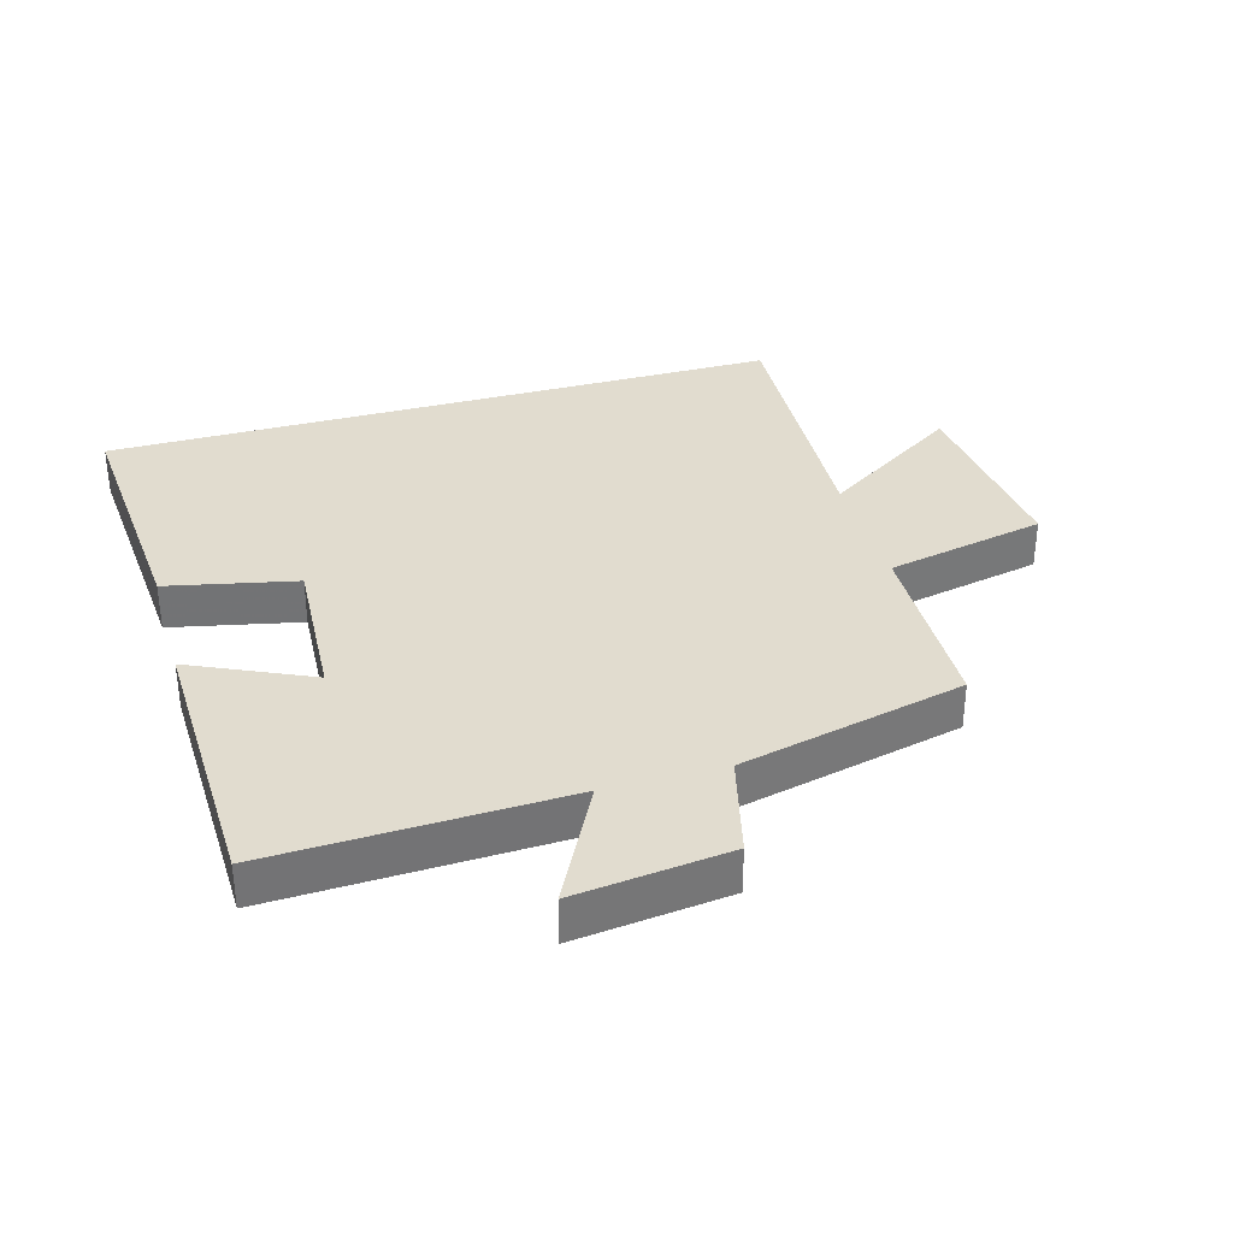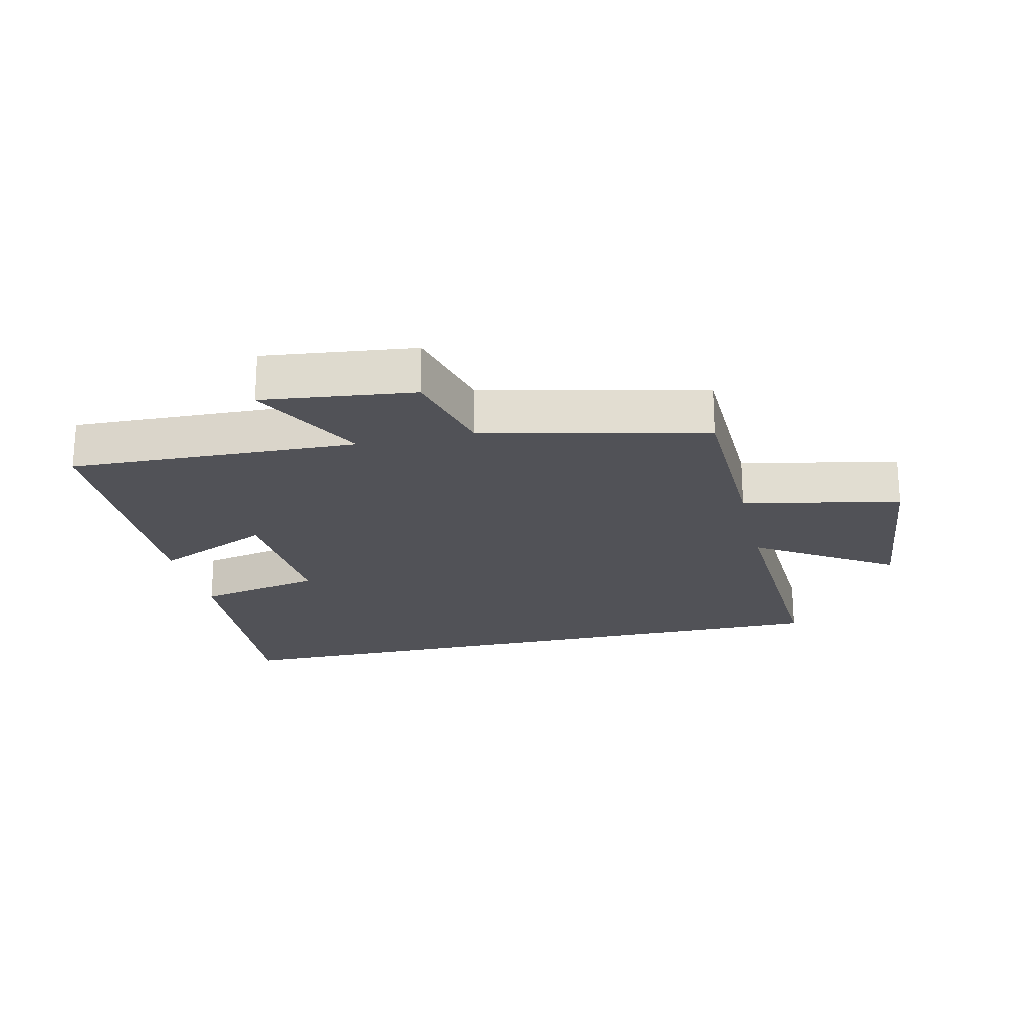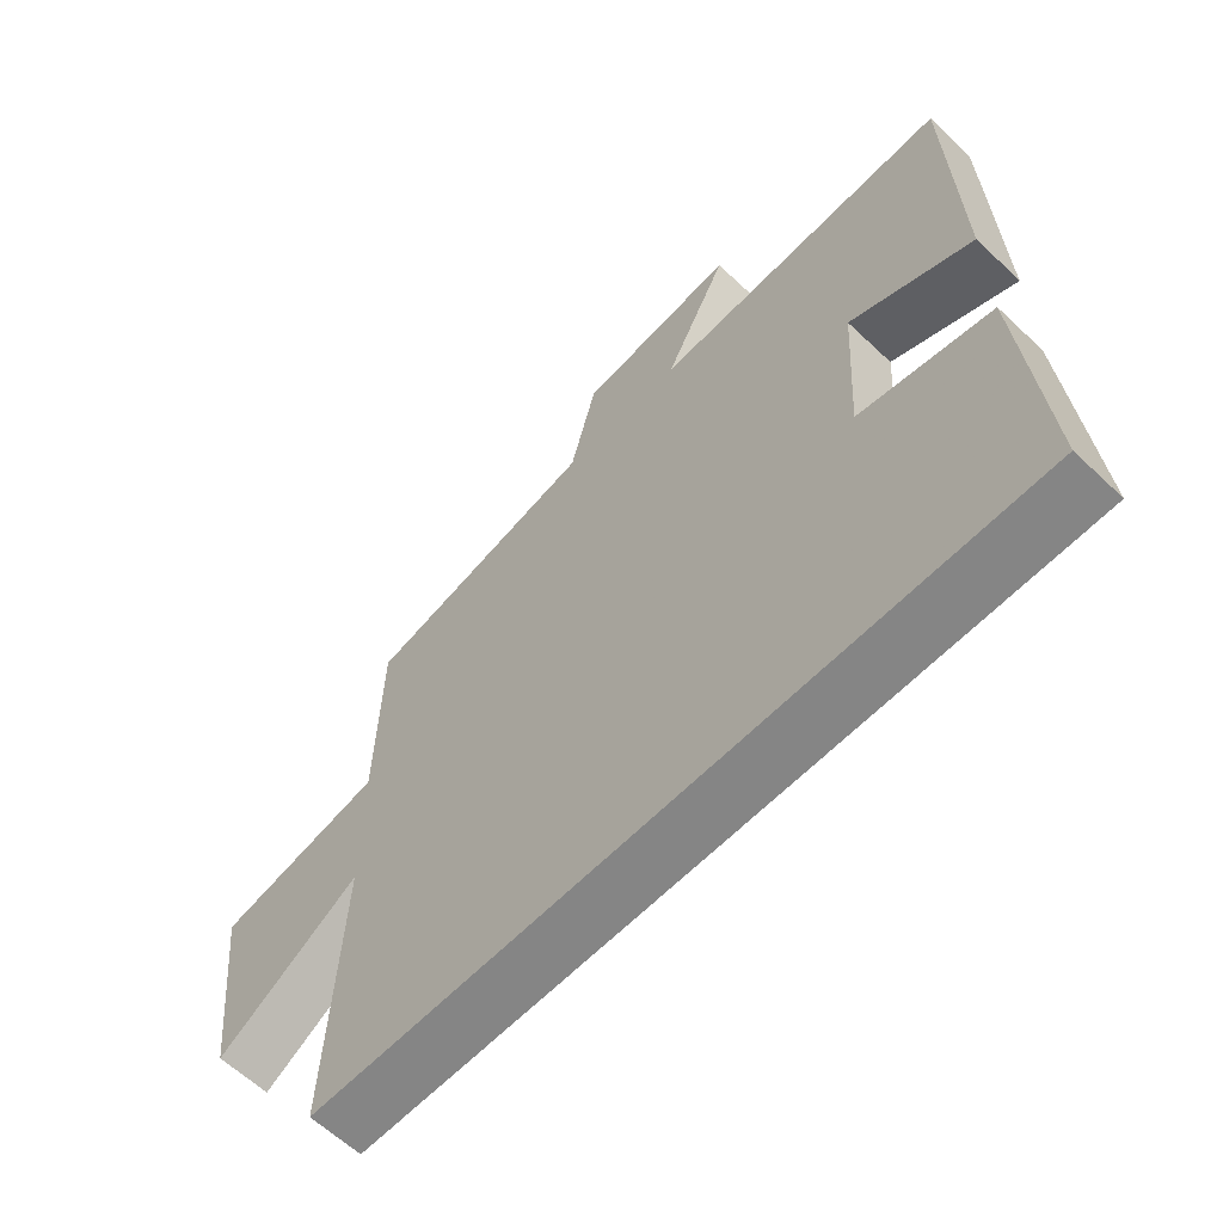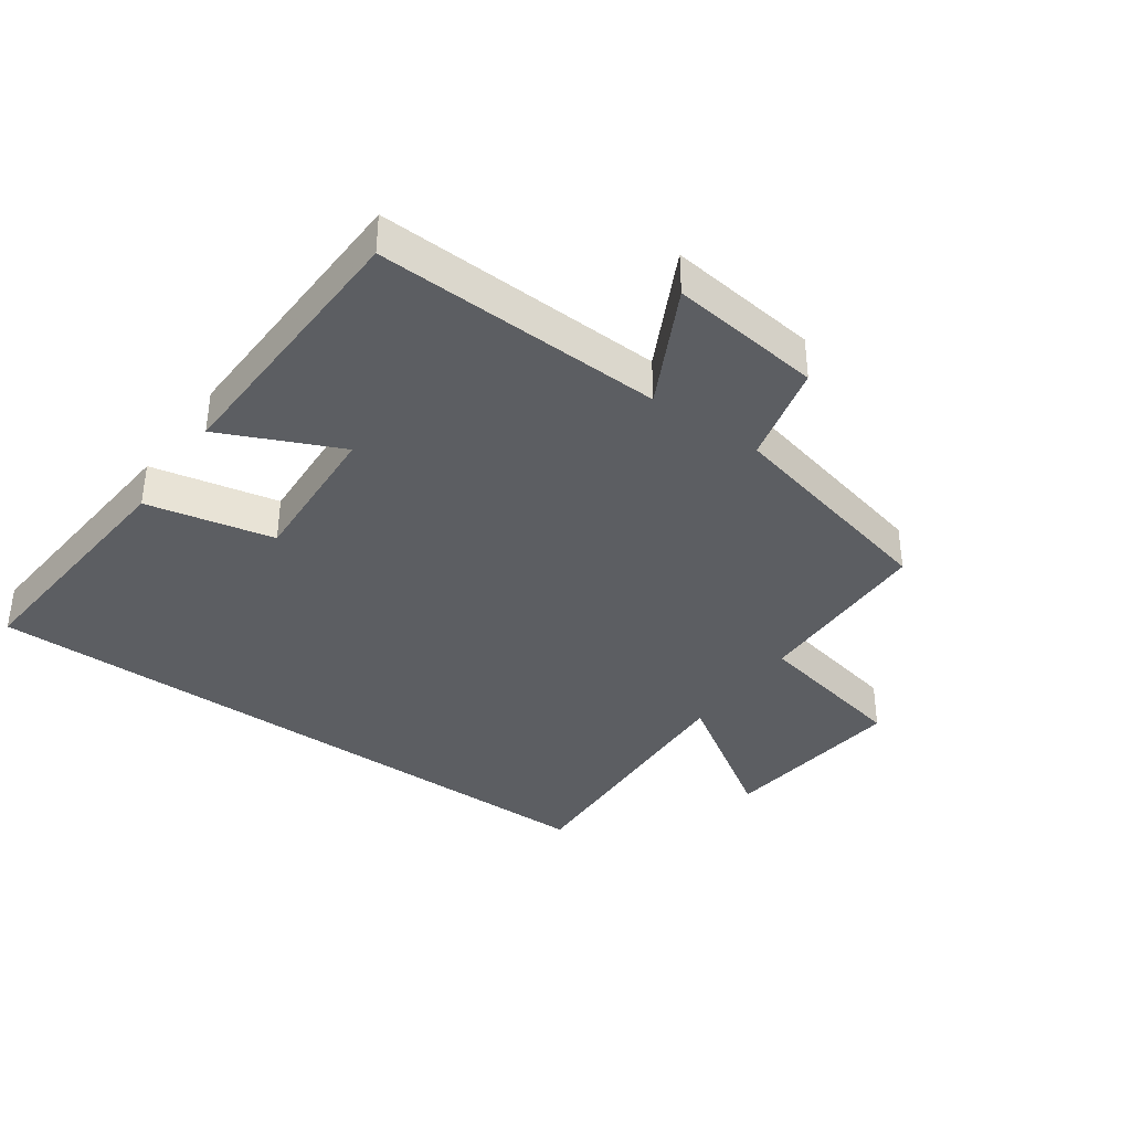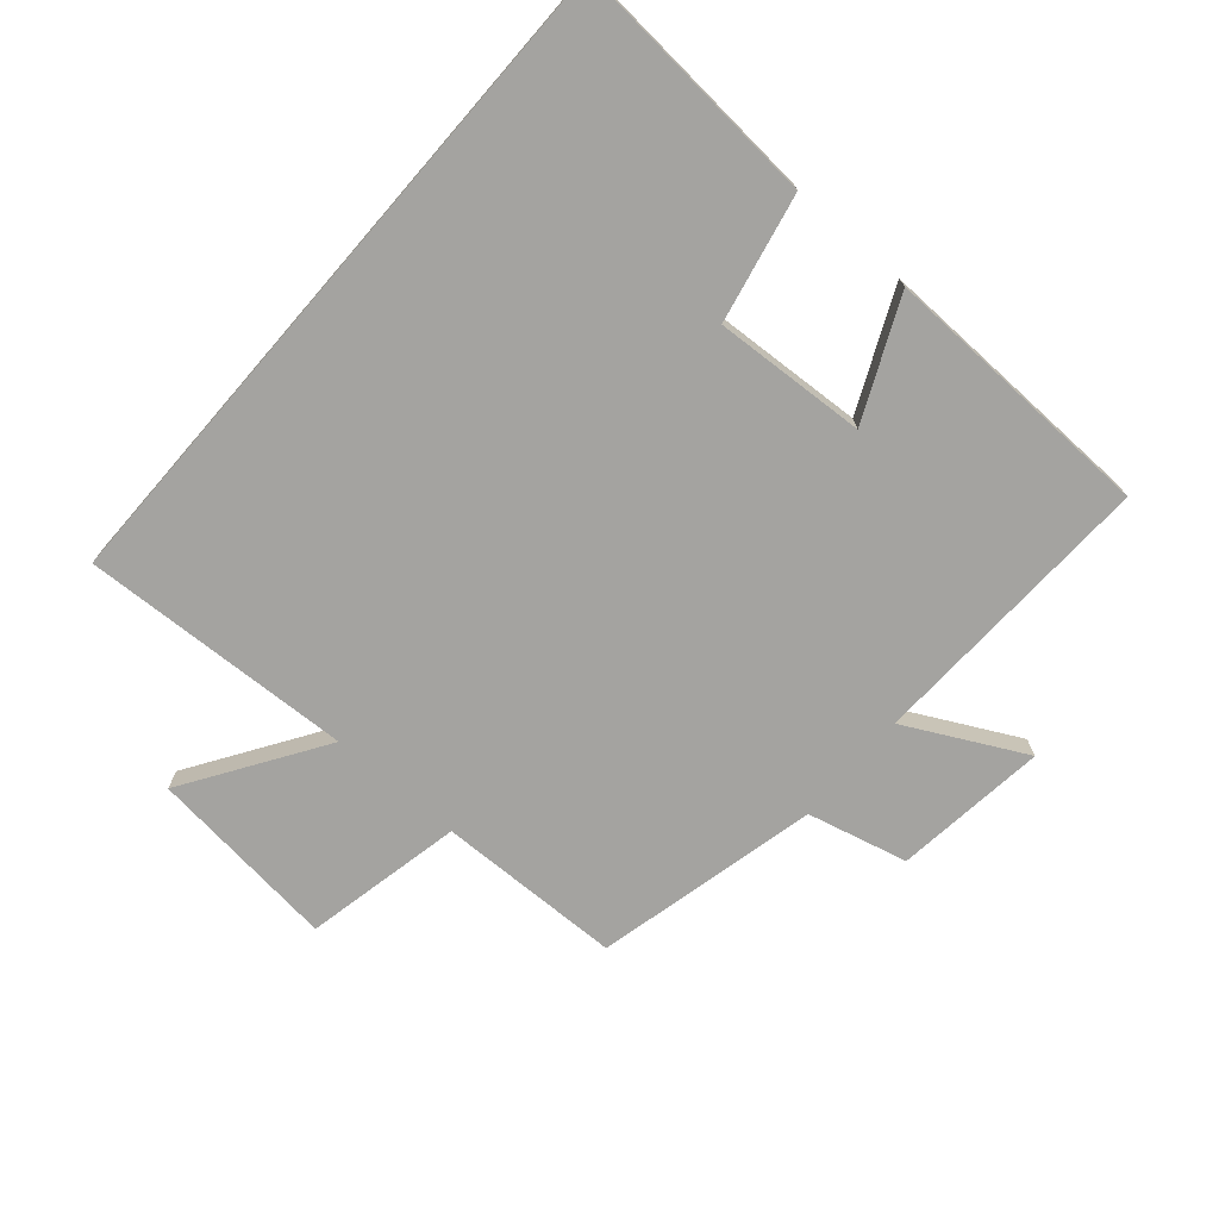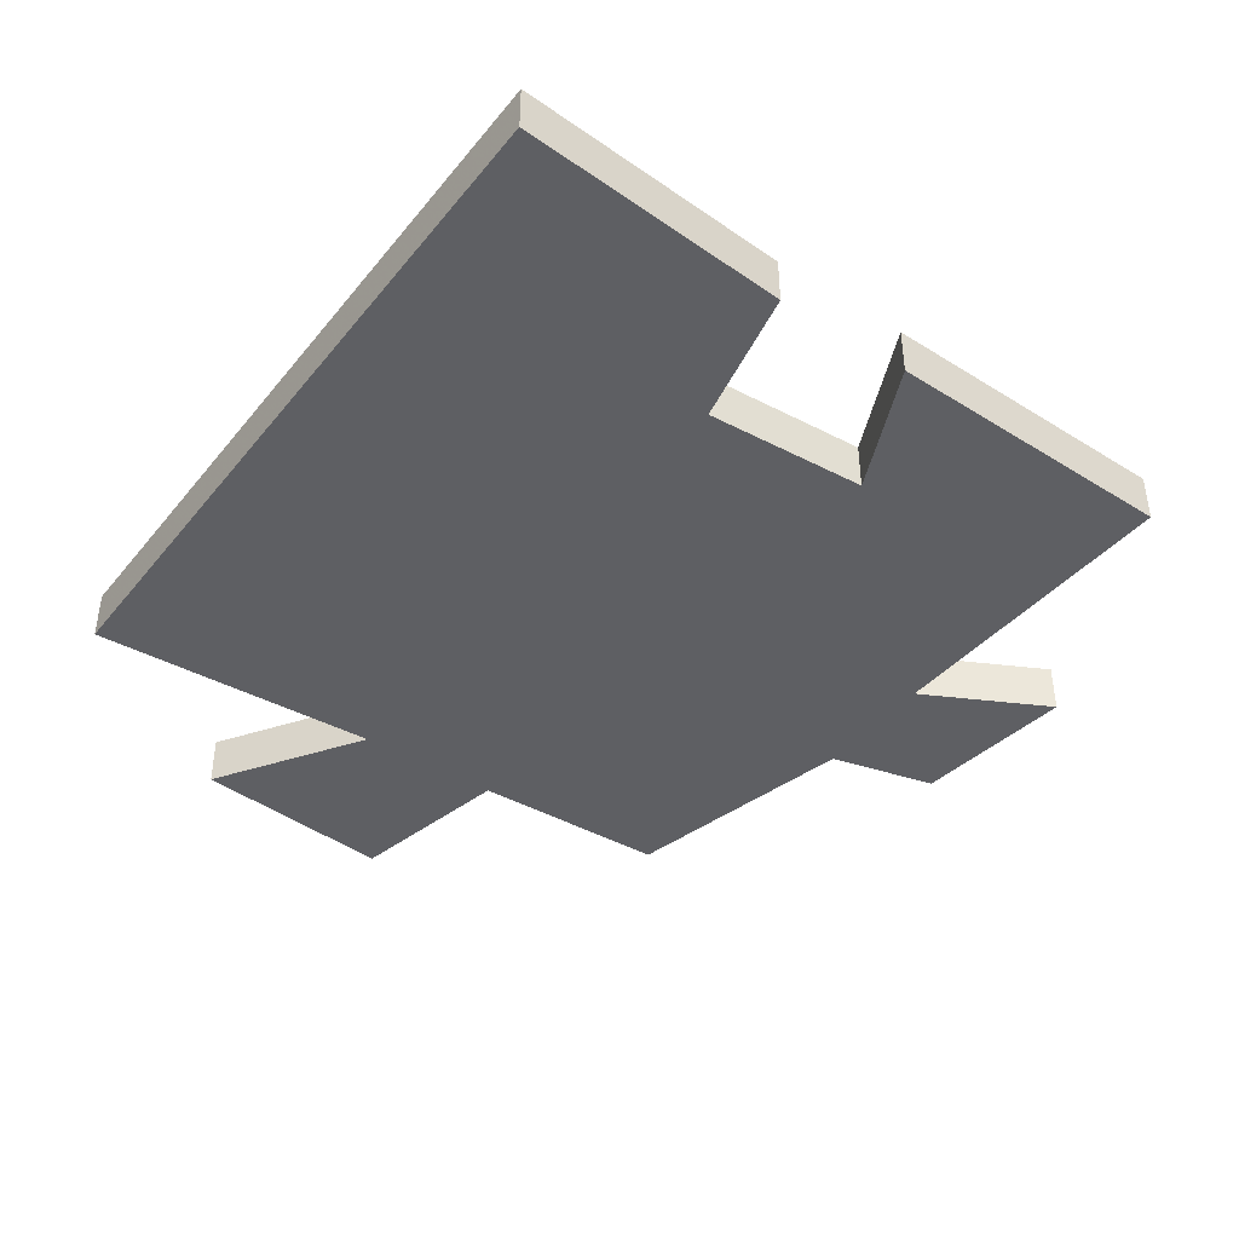
<metadata>
{"format":"obj","ext":"obj","renderer":"f3d","projection":"perspective","resolution":1024,"background":"white","views":[{"elev":34.4,"azim":-16.0,"up":"+Y"},{"elev":-21.6,"azim":13.0,"up":"+Y"},{"elev":-61.7,"azim":-133.9,"up":"+Z"},{"elev":-37.5,"azim":-35.6,"up":"+Y"},{"elev":-73.0,"azim":-131.0,"up":"+Y"},{"elev":-41.6,"azim":-125.5,"up":"+Y"}]}
</metadata>
<code>
v 0.493 0.07 0.42
v 0.5 0.07 0.132
v 0.747 0.07 0.081
v 0.715 0.07 -0.215
v 0.5 0.07 -0.076
v 0.52 0.07 -0.5
v -0.53 0.07 -0.5
v -0.5 0.07 -0.107
v -0.301 0.07 -0.064
v -0.315 0.07 0.172
v -0.5 0.07 0.087
v -0.489 0.07 0.516
v -0.037 0.07 0.5
v -0.132 0.07 0.684
v 0.106 0.07 0.656
v 0.145 0.07 0.5
v 0.493 0 0.42
v 0.5 0 0.132
v 0.747 0 0.081
v 0.715 0 -0.215
v 0.5 0 -0.076
v 0.52 0 -0.5
v -0.53 0 -0.5
v -0.5 0 -0.107
v -0.301 0 -0.064
v -0.315 0 0.172
v -0.5 0 0.087
v -0.489 0 0.516
v -0.037 0 0.5
v -0.132 0 0.684
v 0.106 0 0.656
v 0.145 0 0.5
f 13 14 15 16
f 13 16 1 2
f 10 11 12 13
f 9 10 13 2
f 7 8 9
f 6 7 9
f 5 6 9
f 5 9 2 3
f 3 4 5
f 32 31 30 29
f 18 17 32 29
f 29 28 27 26
f 18 29 26 25
f 25 24 23
f 25 23 22
f 25 22 21
f 19 18 25 21
f 21 20 19
f 1 17 18 2
f 2 18 19 3
f 3 19 20 4
f 4 20 21 5
f 5 21 22 6
f 6 22 23 7
f 7 23 24 8
f 8 24 25 9
f 9 25 26 10
f 10 26 27 11
f 11 27 28 12
f 12 28 29 13
f 13 29 30 14
f 14 30 31 15
f 15 31 32 16
f 16 32 17 1

</code>
